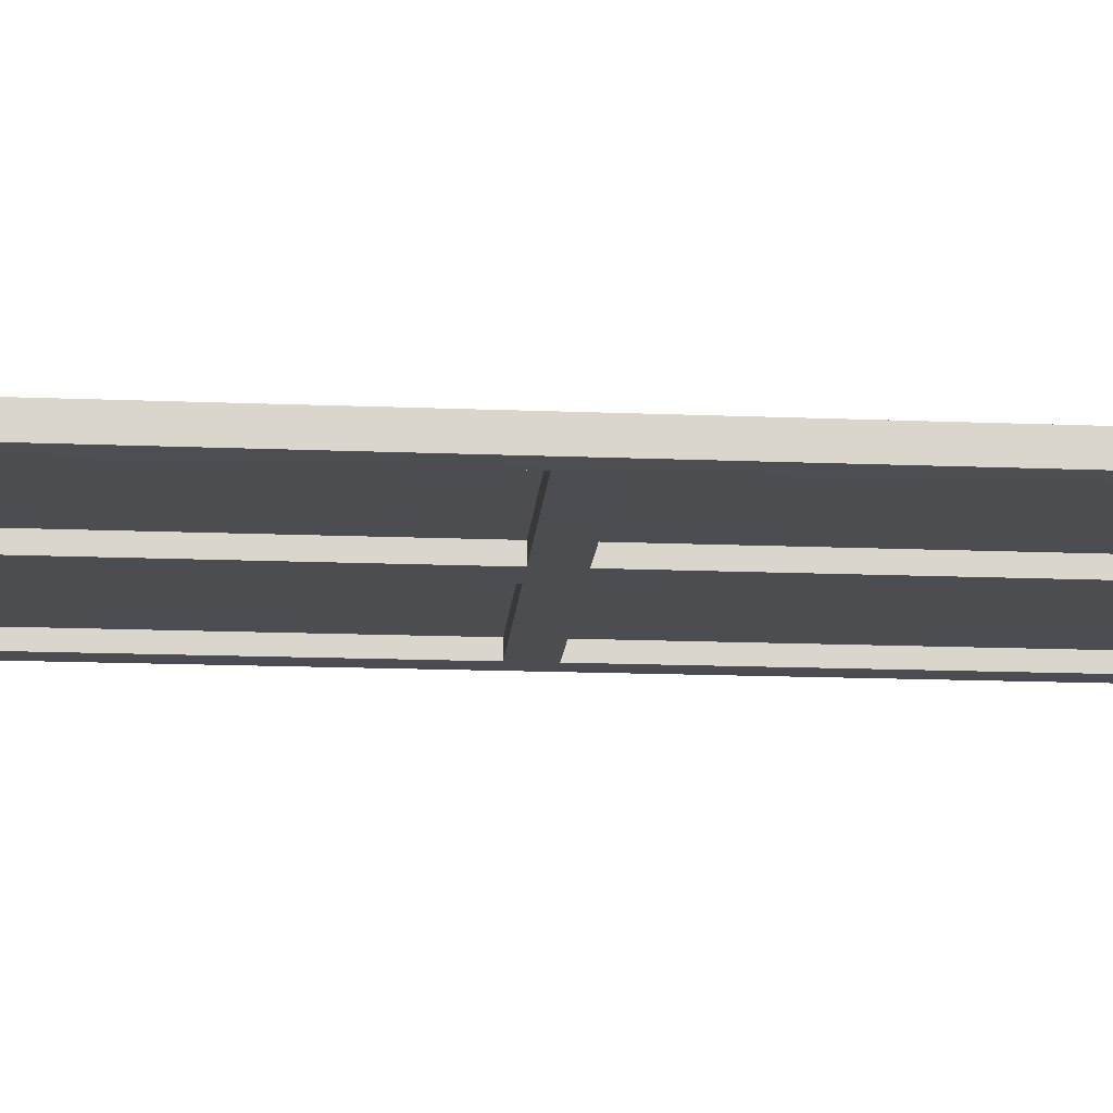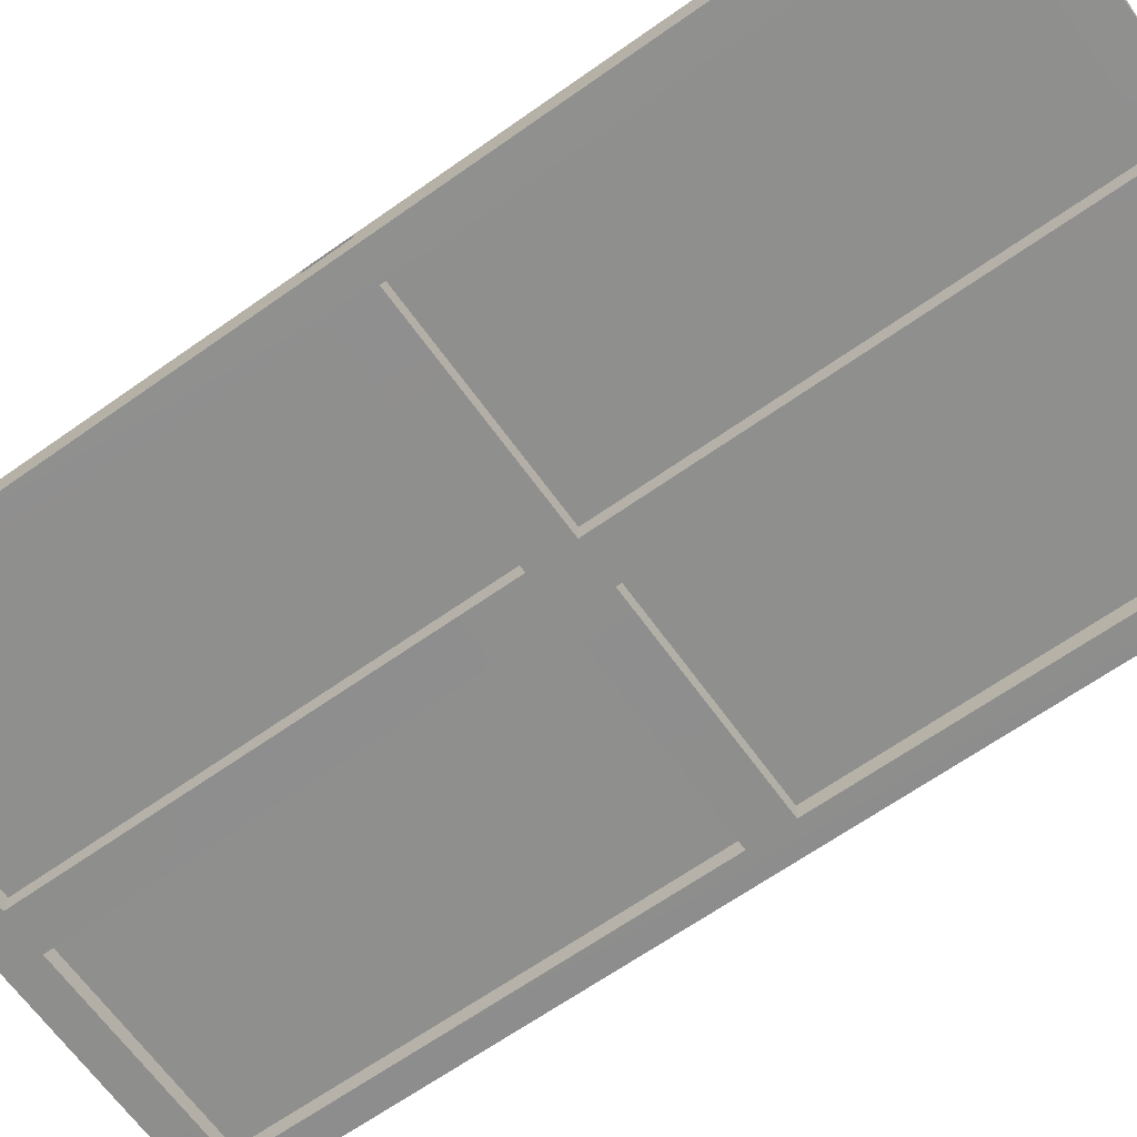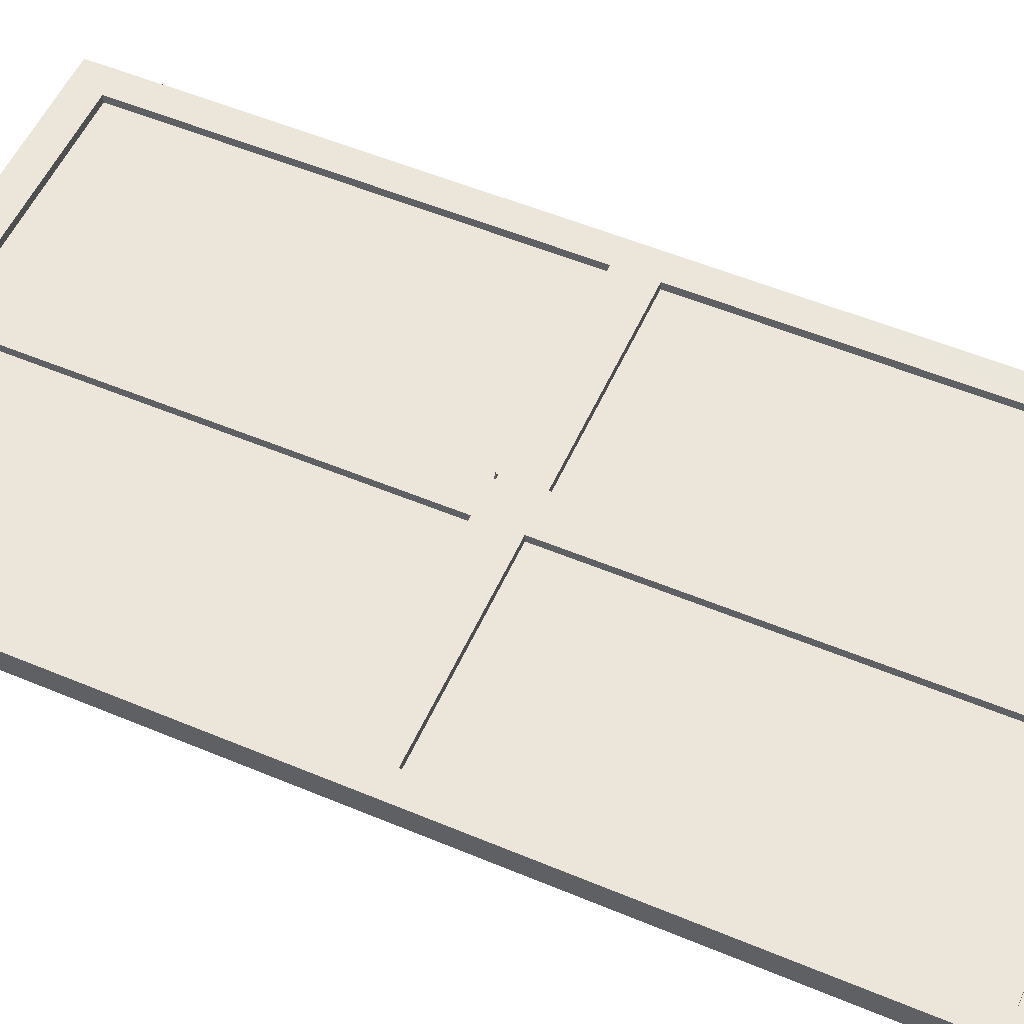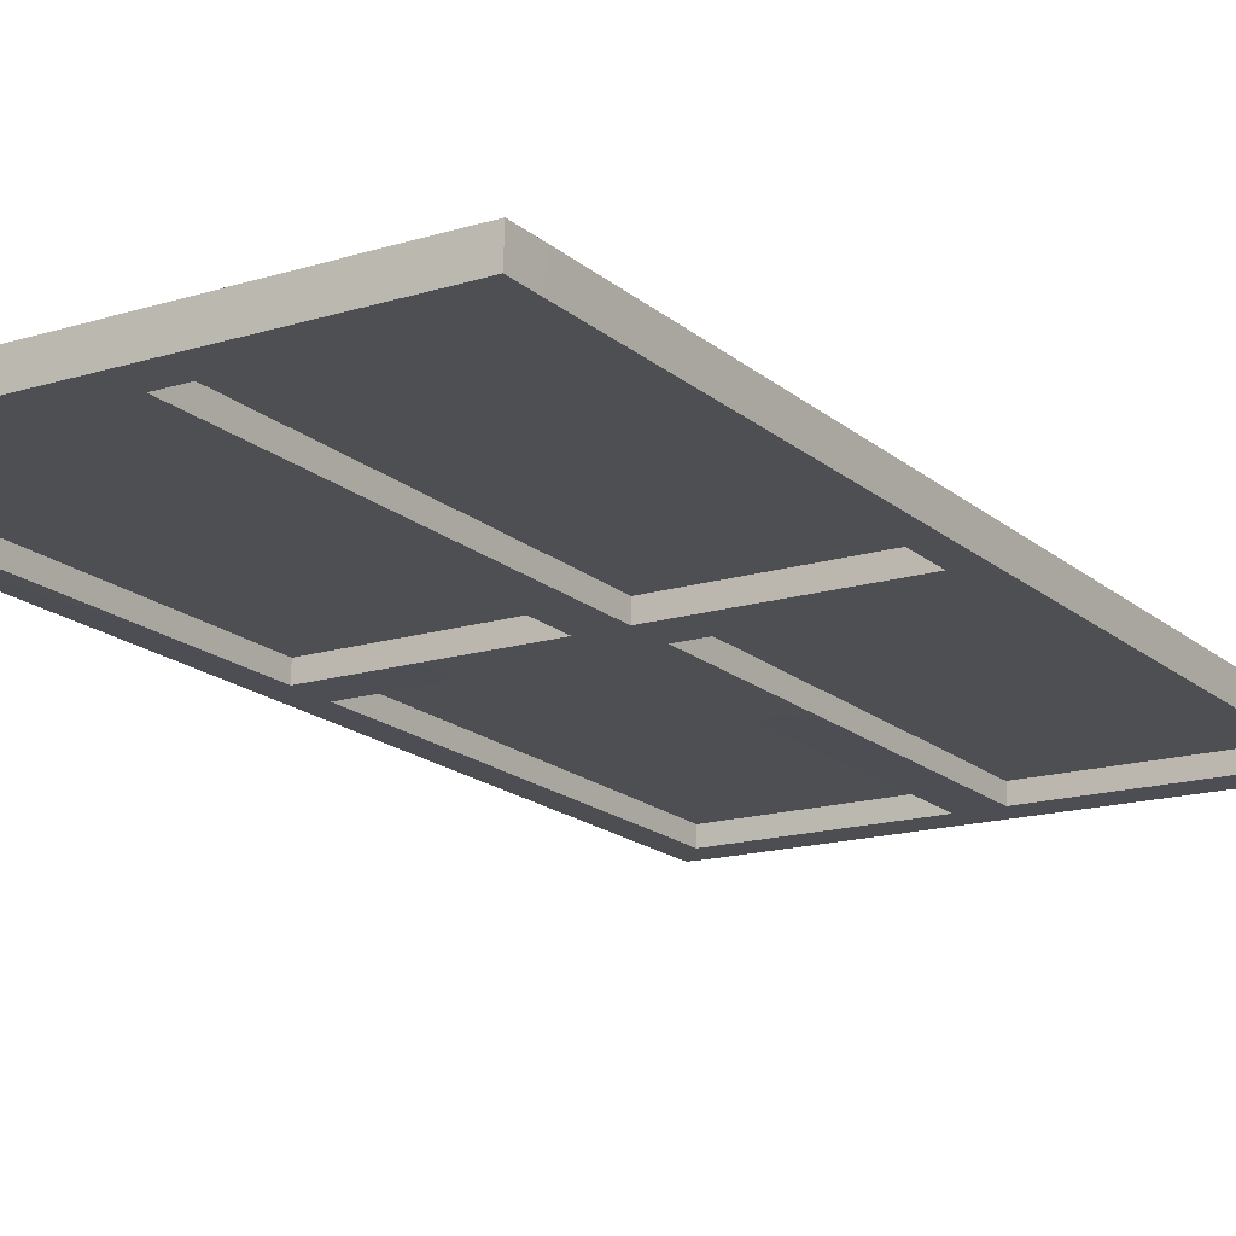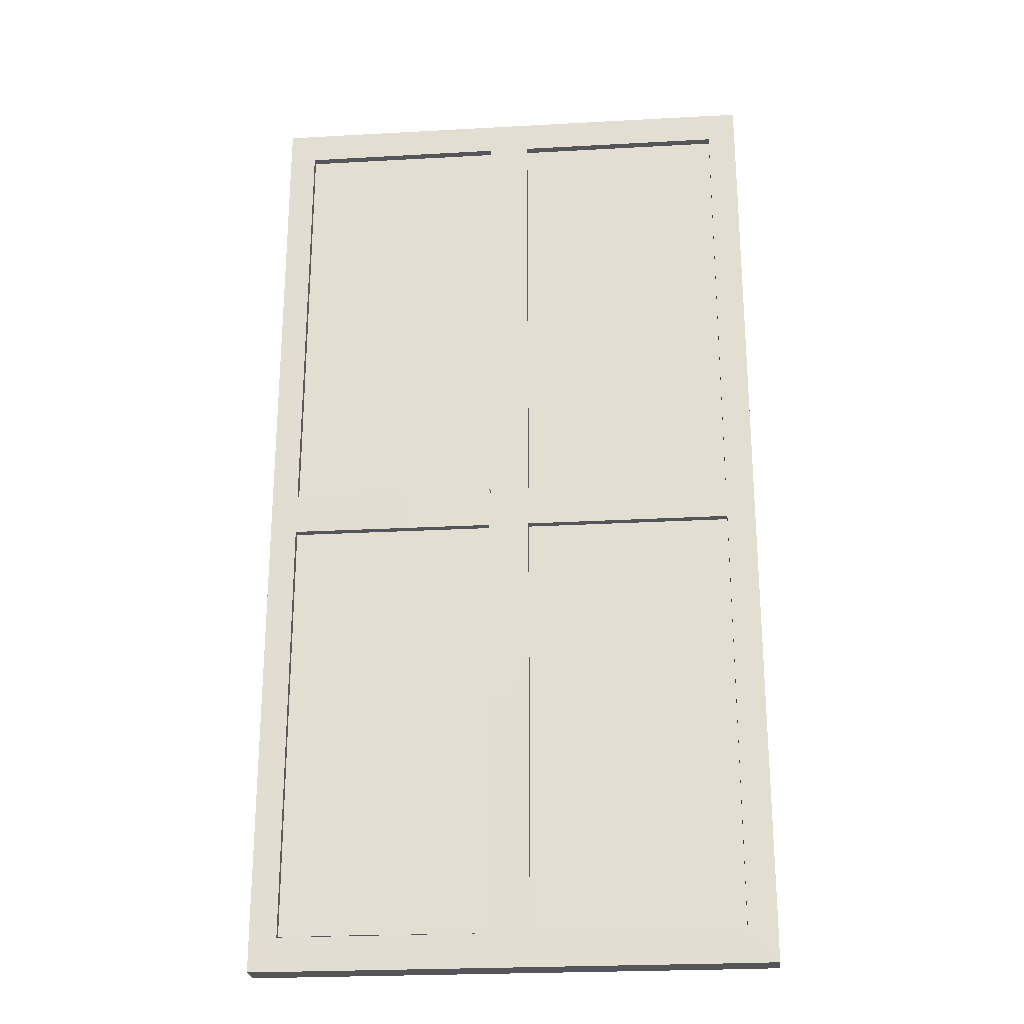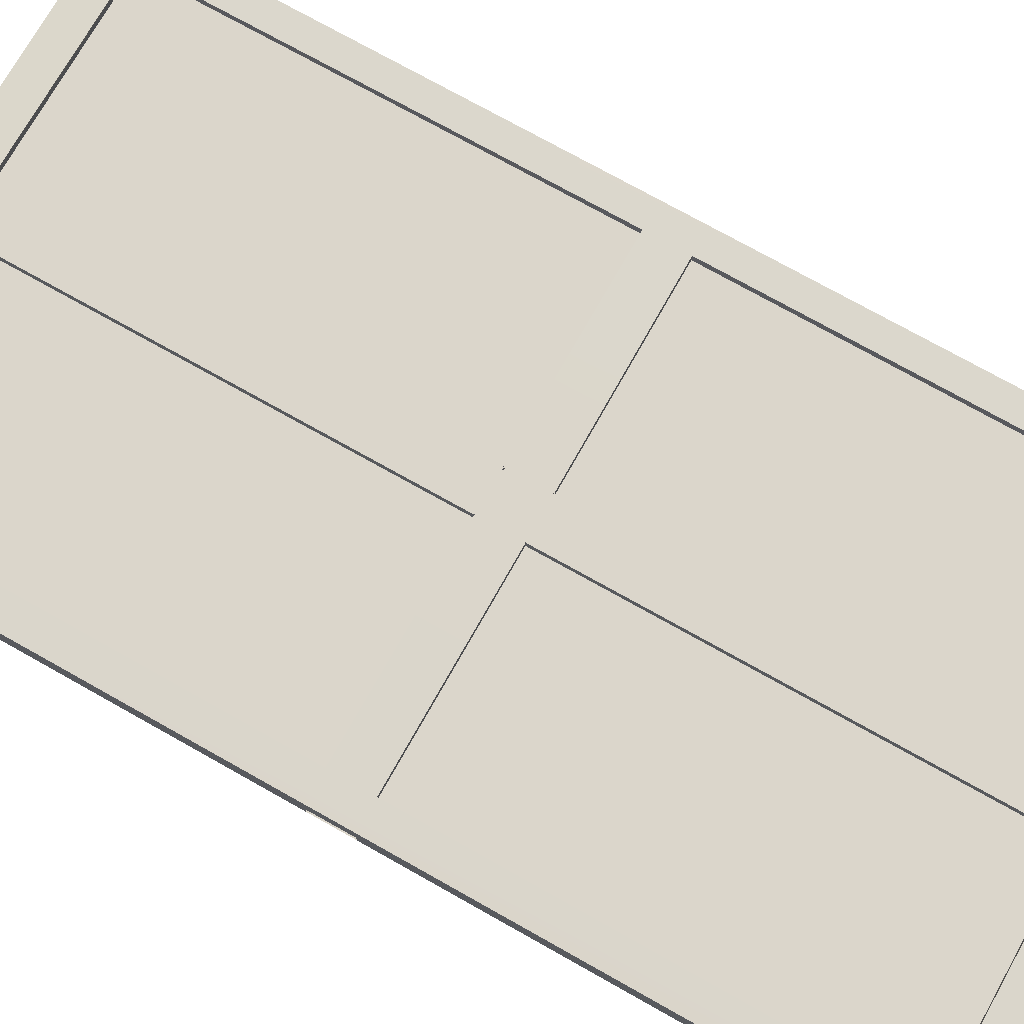
<metadata>
{"format":"obj","ext":"obj","renderer":"f3d","projection":"perspective","resolution":1024,"background":"white","views":[{"elev":-17.4,"azim":85.6,"up":"+Y"},{"elev":-64.1,"azim":-54.3,"up":"+Y"},{"elev":53.6,"azim":114.1,"up":"+Y"},{"elev":-18.3,"azim":33.1,"up":"+Y"},{"elev":-24.7,"azim":-176.2,"up":"+Z"},{"elev":74.9,"azim":-60.7,"up":"+Y"}]}
</metadata>
<code>
o GarageDoor_Wall.004
v 3.163 0.002125 -2.806
v 2.577 0.01607 -2.806
v 1.723 0.03638 -2.806
v 1.718 -0.1183 -2.806
v 3.002 -0.1488 -2.806
v 3.158 -0.1525 -2.806
v 0.005947 0.07725 2.806
v 0.005947 0.07725 2.997
v 0.1755 0.07321 2.997
v 0.1755 0.07321 2.806
v 0.1755 0.07321 -2.806
v 0.1755 0.07321 -0.1245
v 0.1706 -0.08145 -0.1245
v 0.1706 -0.08145 -2.806
v 3.007 0.005835 2.997
v 1.723 0.03638 2.997
v 1.718 -0.1183 2.997
v 3.002 -0.1488 2.997
v 0.005946 0.07725 -3.002
v 0.005946 0.07725 -2.806
v 0.1755 0.07321 -3.002
v 0.1706 -0.08145 -3.002
v 1.468 -0.1123 -3.002
v 1.468 -0.1123 -2.806
v 0.001078 -0.07741 2.806
v 0.1706 -0.08145 2.806
v 0.1706 -0.08145 2.997
v 0.001078 -0.07741 2.997
v 0.001077 -0.07741 0.1245
v 0.1706 -0.08145 0.1245
v 3.007 0.005836 -3.002
v 3.163 0.002125 -3.002
v 3.158 -0.1525 -3.002
v 3.002 -0.1488 -3.002
v 0.001077 -0.07741 -3.002
v 0.001077 -0.07741 -2.806
v 1.723 0.03638 2.806
v 3.163 0.002124 2.997
v 3.163 0.002124 2.806
v 1.473 0.04233 -2.806
v 1.473 0.04233 -3.002
v 0.001077 -0.07741 -0.1245
v 3.158 -0.1525 2.997
v 3.158 -0.1525 2.806
v 0.1755 0.07321 0.1245
v 0.005947 0.07725 0.1245
v 1.468 -0.1123 2.806
v 1.468 -0.1123 2.997
v 0.005947 0.07725 -0.1245
v 1.473 0.04233 2.997
v 1.473 0.04233 2.806
v 3.002 -0.1488 2.806
v 1.718 -0.1183 2.806
v 1.723 0.03638 -3.002
v 1.473 0.04233 0.1245
v 1.468 -0.1123 0.1245
v 1.718 -0.1183 0.1245
v 1.723 0.03638 -0.1245
v 1.718 -0.1183 -0.1245
v 1.718 -0.1183 -3.002
v 1.468 -0.1123 -0.1245
v 1.723 0.03638 0.1245
v 1.473 0.04233 -0.1245
v 3.002 -0.1488 0.1239
v 3.002 -0.1488 -0.1245
v 3.007 0.005836 0.1239
v 3.007 0.005834 2.806
v 3.158 -0.1525 -0.1245
v 3.158 -0.1525 0.1239
v 3.007 0.005837 -2.806
v 3.007 0.005836 -0.1245
v 3.163 0.002126 -0.1239
v 3.163 0.002125 0.1239
v 0.1741 0.03022 -2.806
v 3.061 -0.03848 -2.806
v 3.061 -0.03848 2.869
v 0.1742 0.03022 2.869
v 3.17 0.008628 -2.803
v 3.165 -0.1594 -2.803
v 2.999 -0.1568 -2.801
v 1.721 -0.1274 -2.803
v 1.727 0.04535 -2.803
v 2.577 0.02314 -2.799
v -0.000854 0.08448 2.806
v 0.1788 0.08218 2.803
v 0.1757 0.08027 3.004
v 0.000394 0.08315 3.002
v 0.1788 0.08218 -2.803
v 0.1733 -0.09055 -2.803
v 0.1733 -0.09055 -0.1275
v 0.1788 0.08218 -0.1275
v 3.007 0.0129 3.004
v 3.002 -0.1559 3.004
v 1.718 -0.1253 3.004
v 1.723 0.04345 3.004
v 0.000393 0.08315 -3.008
v 0.1757 0.08028 -3.009
v -0.000856 0.08448 -2.806
v 0.1704 -0.08851 -3.009
v 1.465 -0.1213 -2.803
v 1.468 -0.1194 -3.009
v -0.006168 -0.08431 2.806
v -0.004839 -0.08305 3.002
v 0.1704 -0.08851 3.004
v 0.1733 -0.09056 2.803
v 0.1733 -0.09055 0.1275
v -0.006169 -0.08431 0.1245
v 3.007 0.0129 -3.009
v 3.002 -0.1559 -3.009
v 3.164 -0.1584 -3.008
v 3.169 0.007757 -3.008
v -0.00484 -0.08304 -3.008
v -0.006171 -0.08431 -2.806
v 1.727 0.04535 2.803
v 3.17 0.008627 2.803
v 3.169 0.007756 3.002
v 1.473 0.0494 -3.009
v 1.471 0.05144 -2.803
v -0.006169 -0.08431 -0.1245
v 3.165 -0.1594 2.803
v 3.164 -0.1584 3.002
v -0.000854 0.08448 0.1245
v 0.1788 0.08218 0.1275
v 1.468 -0.1194 3.004
v 1.465 -0.1213 2.803
v -0.000854 0.08448 -0.1245
v 1.471 0.05144 2.803
v 1.473 0.0494 3.004
v 1.721 -0.1274 2.803
v 2.999 -0.1568 2.801
v 1.723 0.04345 -3.009
v 1.469 0.05058 0.1286
v 1.465 -0.1213 0.1275
v 1.721 -0.1274 0.1275
v 1.721 -0.1274 -0.1275
v 1.728 0.04444 -0.1286
v 1.718 -0.1253 -3.009
v 1.465 -0.1213 -0.1275
v 1.728 0.04444 0.1286
v 1.469 0.05059 -0.1286
v 2.999 -0.1578 0.1269
v 2.999 -0.1578 -0.1275
v 3.004 0.01494 0.1269
v 3 0.01307 2.806
v 3.165 -0.1598 -0.1245
v 3.165 -0.1598 0.1239
v 3 0.01307 -2.806
v 3.17 0.009022 -0.1239
v 3.004 0.01494 -0.1275
v 3.17 0.009022 0.1239
v 0.1738 0.02023 -2.806
v 0.1738 0.02023 2.869
v 3.061 -0.04847 2.869
v 3.061 -0.04847 -2.806
f 1 2 3 4 5 6
f 7 8 9 10
f 11 12 13 14
f 15 16 17 18
f 19 20 11 21
f 22 23 24 14
f 25 26 27 28
f 26 25 29 30
f 31 32 33 34
f 35 22 14 36
f 37 16 15 38 39
f 8 7 25 28
f 21 11 40 41
f 13 42 36 14
f 39 38 43 44
f 10 45 46 7
f 19 21 22 35
f 20 19 35 36
f 9 8 28 27
f 34 33 6 5
f 26 47 48 27
f 32 1 6 33
f 12 11 20 49
f 45 10 26 30
f 10 9 50 51
f 7 46 29 25
f 37 39 44 52 53
f 10 51 47 26
f 52 44 43 18
f 50 9 27 48
f 40 11 14 24
f 54 3 2 1 32 31
f 21 41 23 22
f 49 42 29 46
f 55 45 30 56
f 42 13 30 29
f 12 49 46 45
f 56 57 53 47
f 50 48 17 16
f 53 17 48 47
f 16 37 51 50
f 3 58 59 4
f 54 60 23 41
f 60 4 24 23
f 3 54 41 40
f 49 20 36 42
f 56 47 51 55
f 24 4 59 61
f 62 37 53 57
f 57 56 61 59
f 13 61 56 30
f 24 61 63 40
f 13 12 63 61
f 64 57 59 65
f 64 66 62 57
f 67 66 64 52
f 5 6 68 65
f 64 69 44 52
f 70 71 72 1
f 66 67 39 73
f 71 70 5 65
f 1 72 68 6
f 73 39 44 69
f 53 52 18 17
f 38 15 18 43
f 60 34 5 4
f 54 31 34 60
f 72 71 66 73
f 65 68 69 64
f 68 72 73 69
f 58 71 65 59
f 74 75 76 77
f 3 40 63 58
f 37 62 55 51
f 71 58 62 66
f 55 63 12 45
f 78 79 80 81 82 83
f 84 85 86 87
f 88 89 90 91
f 92 93 94 95
f 96 97 88 98
f 99 89 100 101
f 102 103 104 105
f 105 106 107 102
f 108 109 110 111
f 112 113 89 99
f 114 115 116 92 95
f 87 103 102 84
f 97 117 118 88
f 90 89 113 119
f 115 120 121 116
f 85 84 122 123
f 96 112 99 97
f 98 113 112 96
f 86 104 103 87
f 109 80 79 110
f 105 104 124 125
f 111 110 79 78
f 91 126 98 88
f 123 106 105 85
f 85 127 128 86
f 84 102 107 122
f 114 129 130 120 115
f 85 105 125 127
f 130 93 121 120
f 128 124 104 86
f 118 100 89 88
f 131 108 111 78 83 82
f 97 99 101 117
f 132 133 106 123
f 119 107 106 90
f 91 123 122 126
f 133 125 129 134
f 128 95 94 124
f 129 125 124 94
f 95 128 127 114
f 82 81 135 136
f 131 117 101 137
f 137 101 100 81
f 82 118 117 131
f 126 119 113 98
f 133 132 127 125
f 100 138 135 81
f 139 134 129 114
f 134 135 138 133
f 90 106 133 138
f 100 118 140 138
f 90 138 140 91
f 141 142 135 134
f 141 134 139 143
f 144 130 141 143
f 80 142 145 79
f 141 130 120 146
f 147 78 148 149
f 143 150 115 144
f 149 142 80 147
f 78 79 145 148
f 150 146 120 115
f 129 94 93 130
f 116 121 93 92
f 137 81 80 109
f 131 137 109 108
f 148 150 143 149
f 142 141 146 145
f 145 146 150 148
f 136 135 142 149
f 151 152 153 154
f 82 136 140 118
f 114 127 132 139
f 149 143 139 136
f 132 123 91 140

</code>
